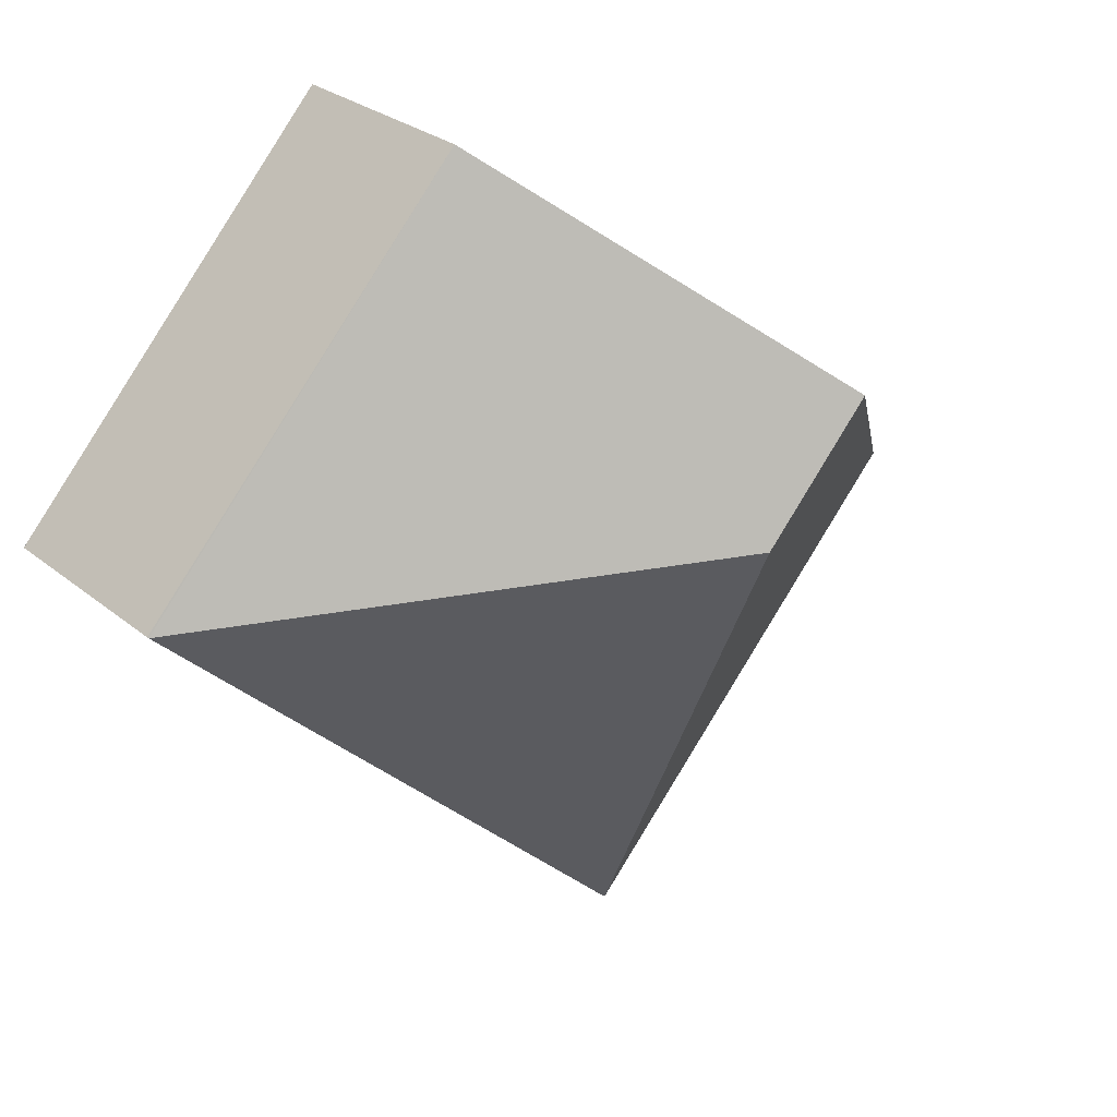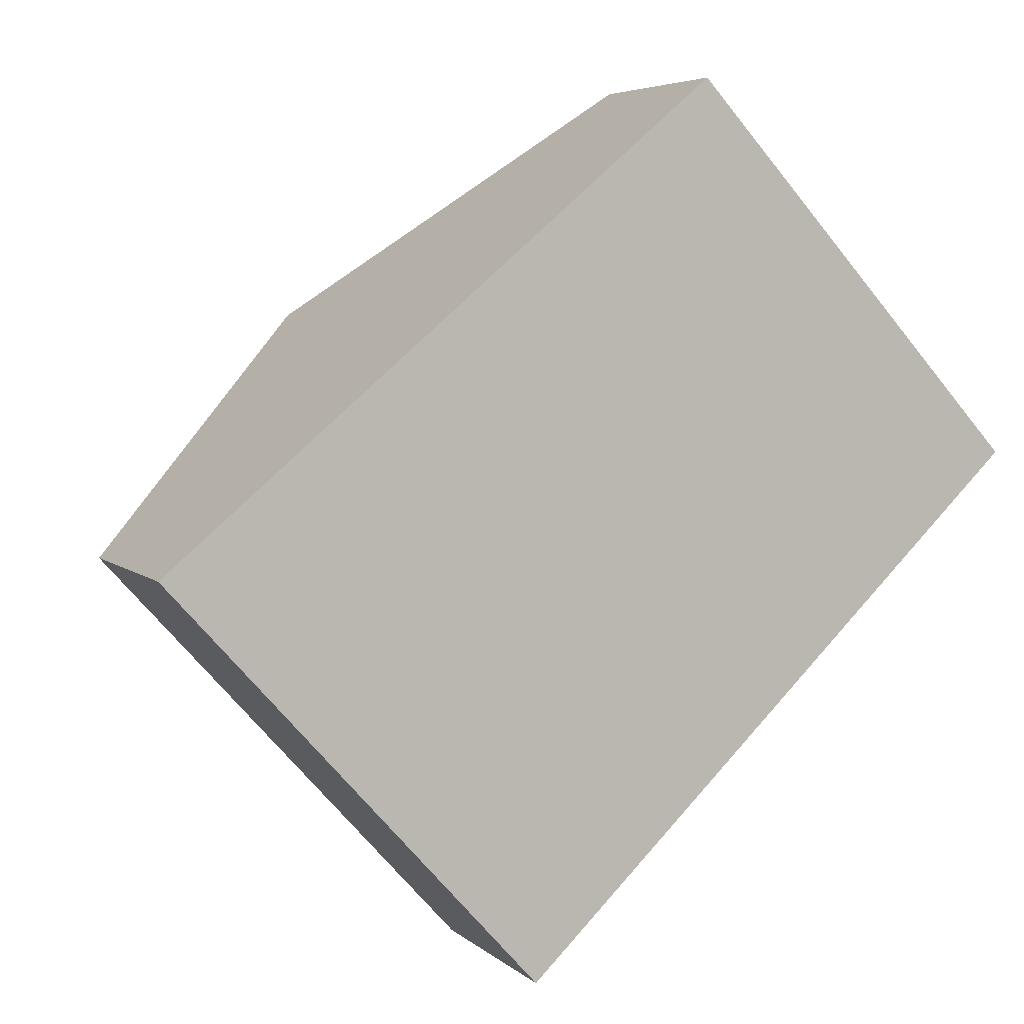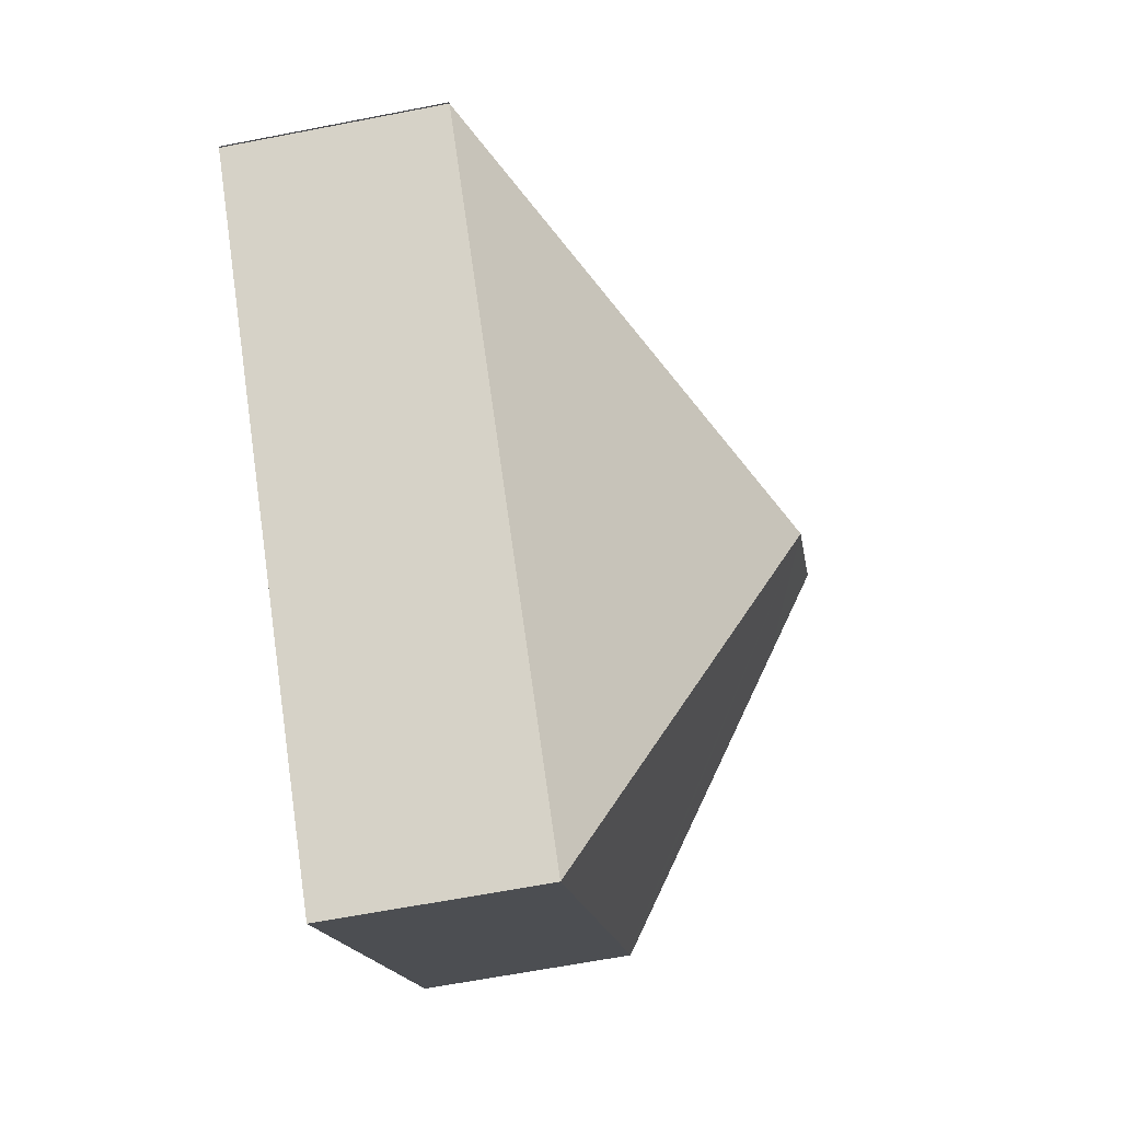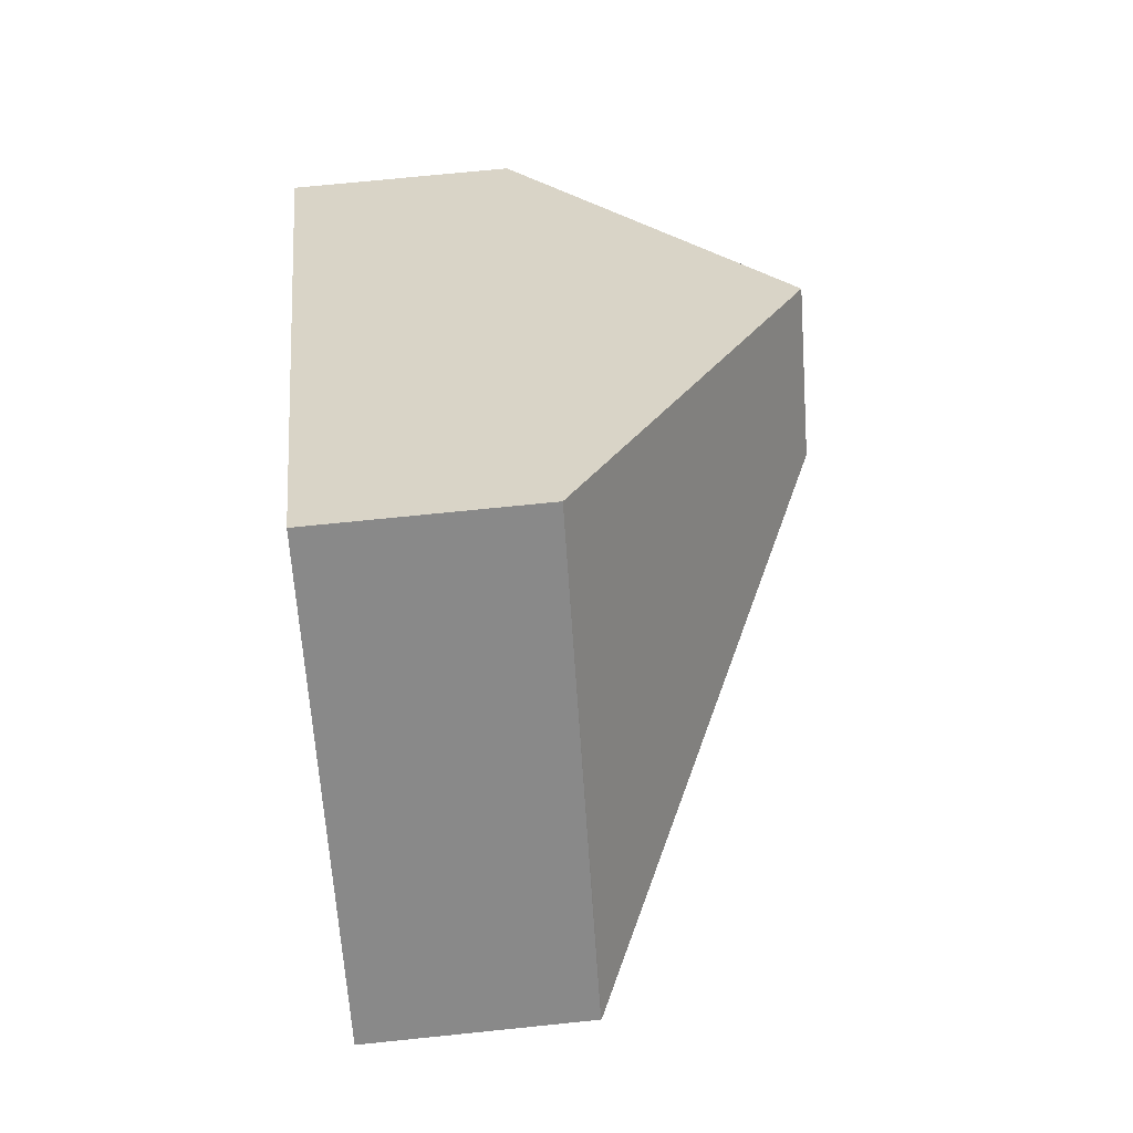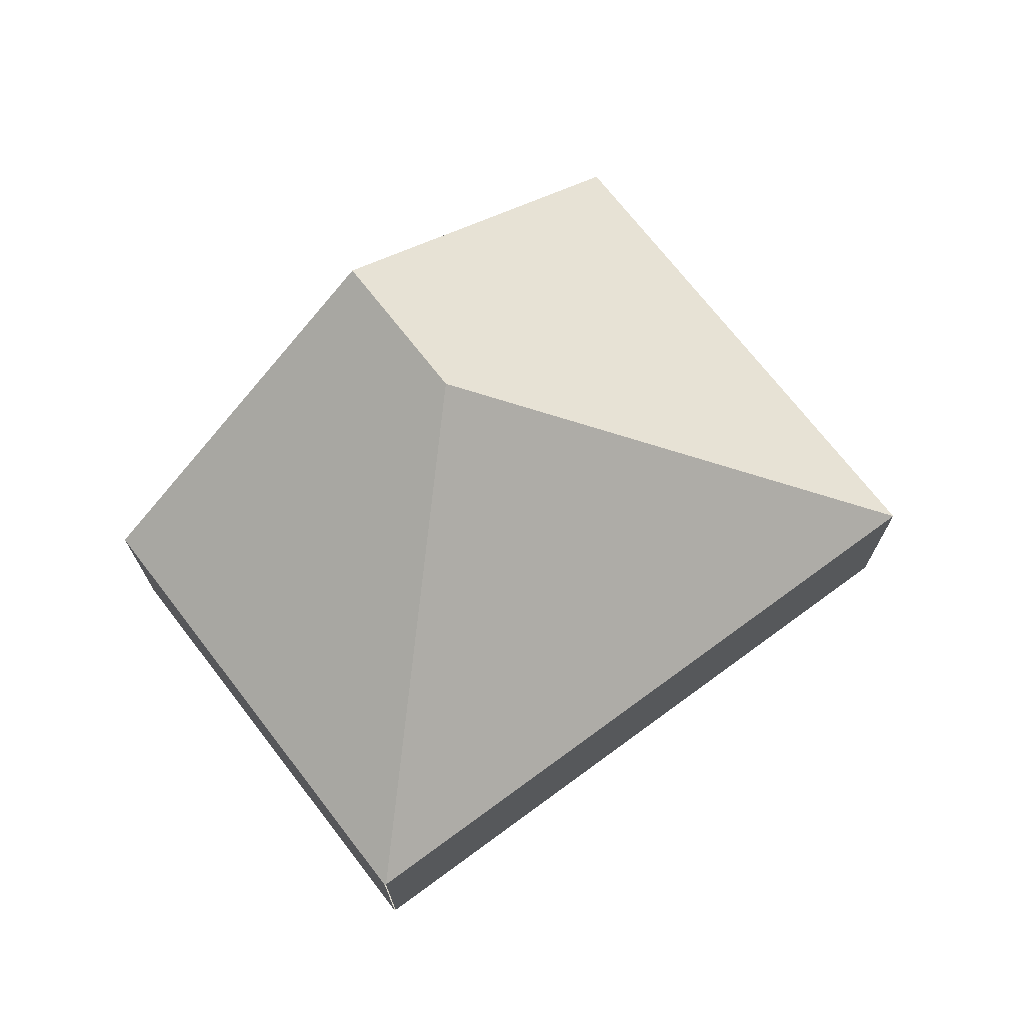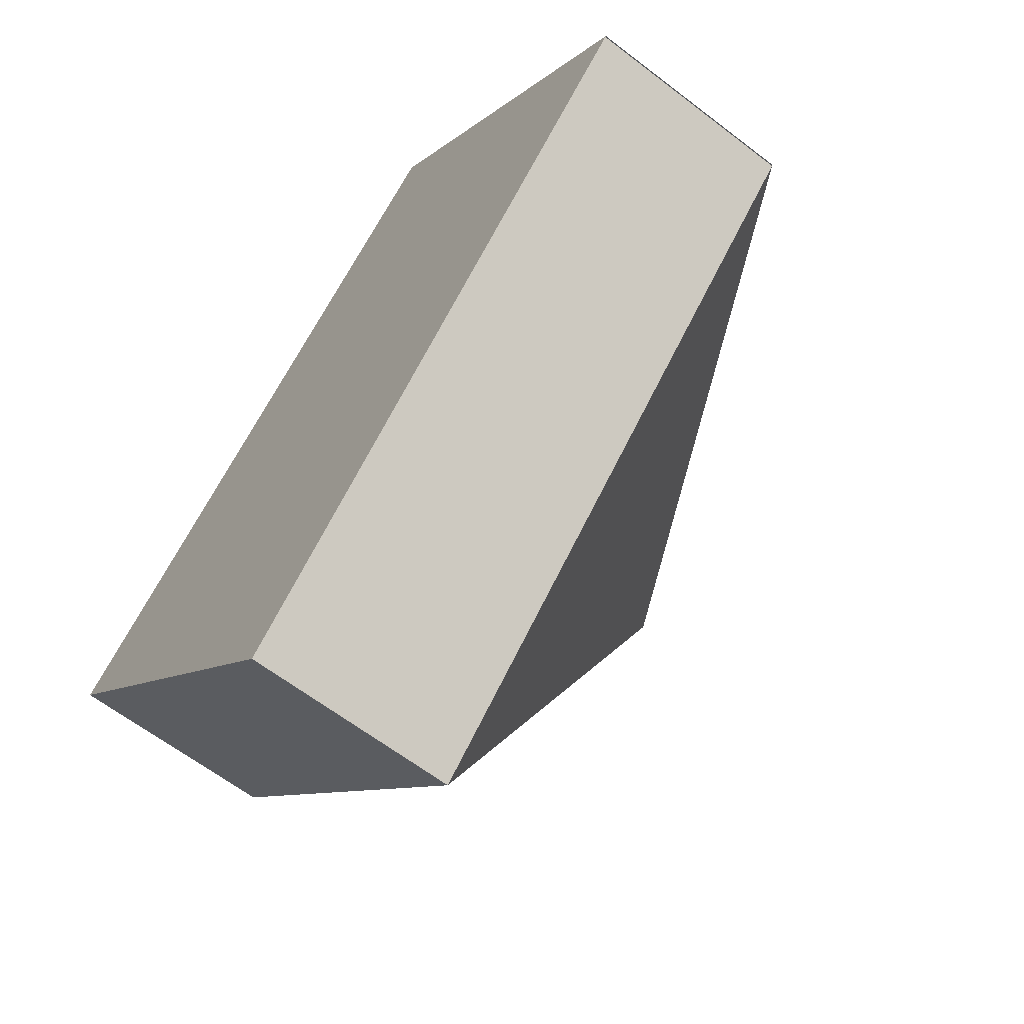
<metadata>
{"format":"obj","ext":"obj","renderer":"f3d","projection":"perspective","resolution":1024,"background":"white","views":[{"elev":27.9,"azim":140.8,"up":"+Z"},{"elev":5.1,"azim":-23.5,"up":"+Z"},{"elev":-63.1,"azim":101.2,"up":"+Z"},{"elev":69.8,"azim":84.1,"up":"+Z"},{"elev":72.5,"azim":99.8,"up":"+Y"},{"elev":-62.4,"azim":52.0,"up":"+Z"}]}
</metadata>
<code>
v  6.451 2.544 5.443
v  4.542 5.411 1.282
v  3.233 5.411 2.727
v  10.42 2.531 1.083
v  2.533 4.787 2.137
v  0 2.531 1.55e-16
v  0.149 2.531 -0.164
v  4.337 2.531 -4.79
v  10.43 2.521 1.094
v  0 0 0
v  2.533 -1.309e-16 2.137
v  3.233 -1.67e-16 2.727
v  6.451 -3.333e-16 5.443
v  10.43 -6.699e-17 1.094
v  10.42 -6.631e-17 1.083
v  4.337 2.933e-16 -4.79
v  0.149 1.004e-17 -0.164
g defaultobject
f 1 2 3
f 2 1 4
f 2 5 3
f 5 2 6
f 6 2 7
f 7 2 8
f 4 1 9
f 2 4 8
f 10 5 6
f 5 10 11
f 5 11 3
f 3 11 1
f 1 11 12
f 1 12 13
f 13 9 1
f 9 13 14
f 15 8 4
f 8 15 16
f 16 7 8
f 7 16 17
f 7 17 6
f 6 17 10
f 12 14 13
f 14 12 15
f 15 12 16
f 16 12 11
f 16 11 17
f 17 11 10

</code>
